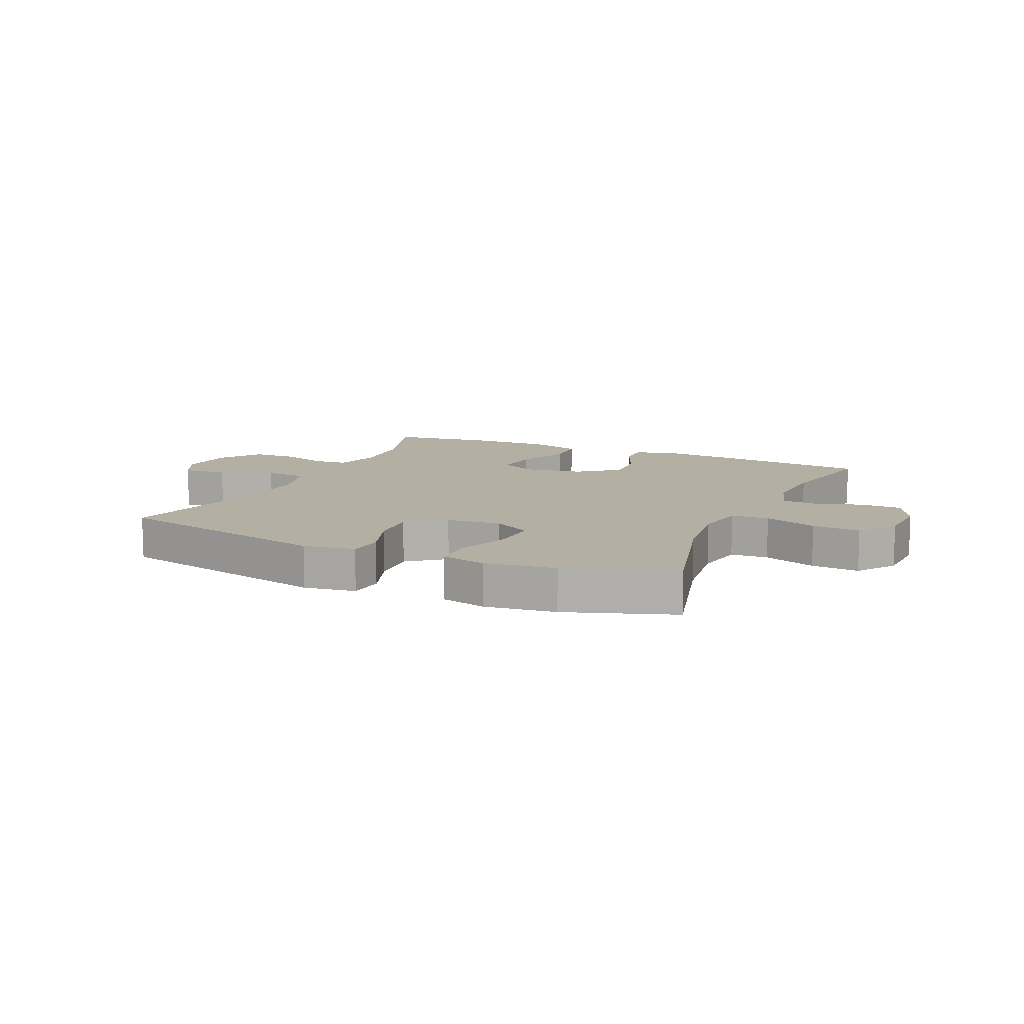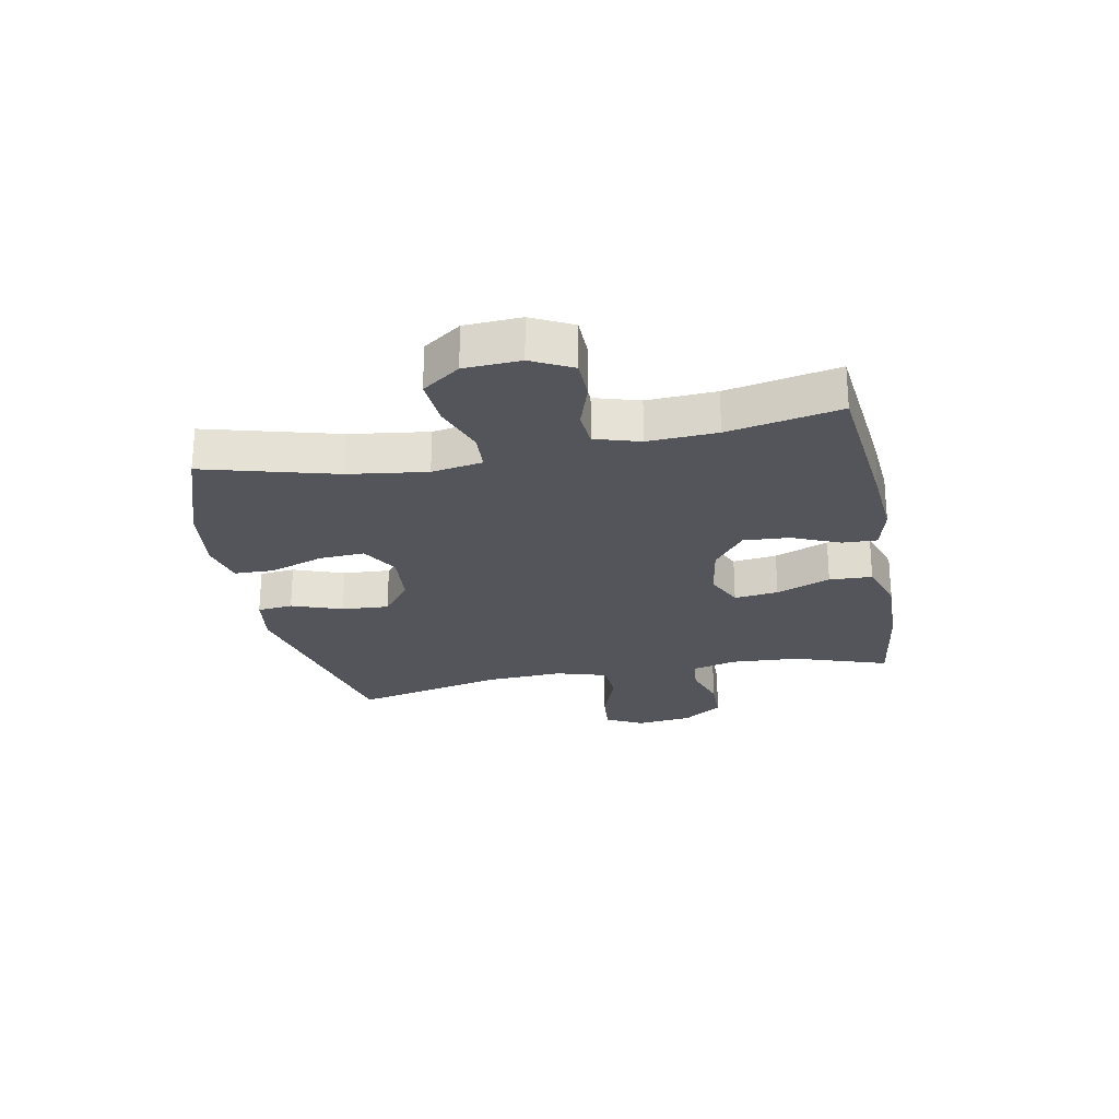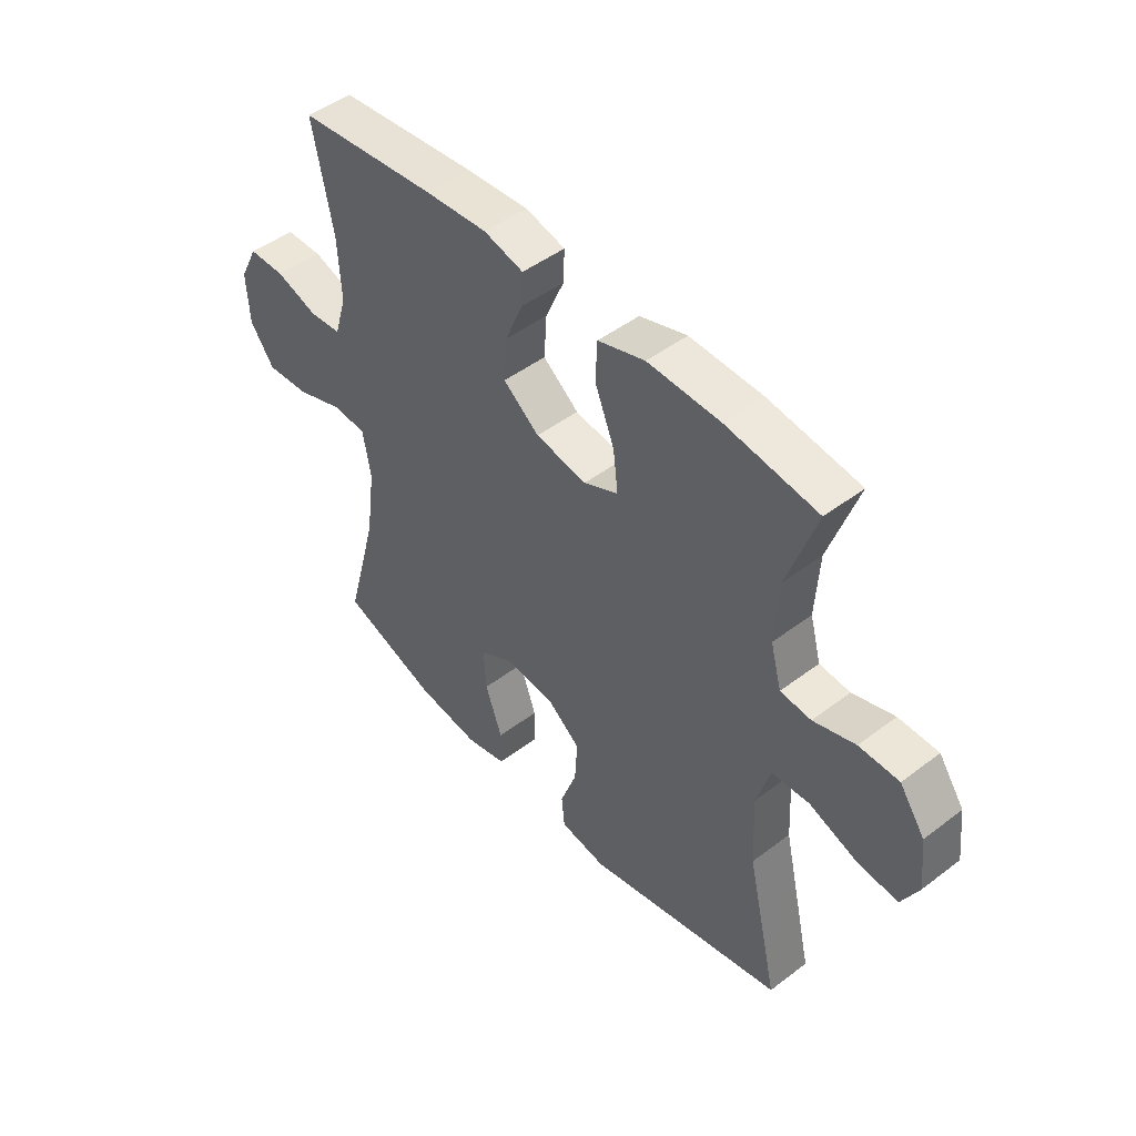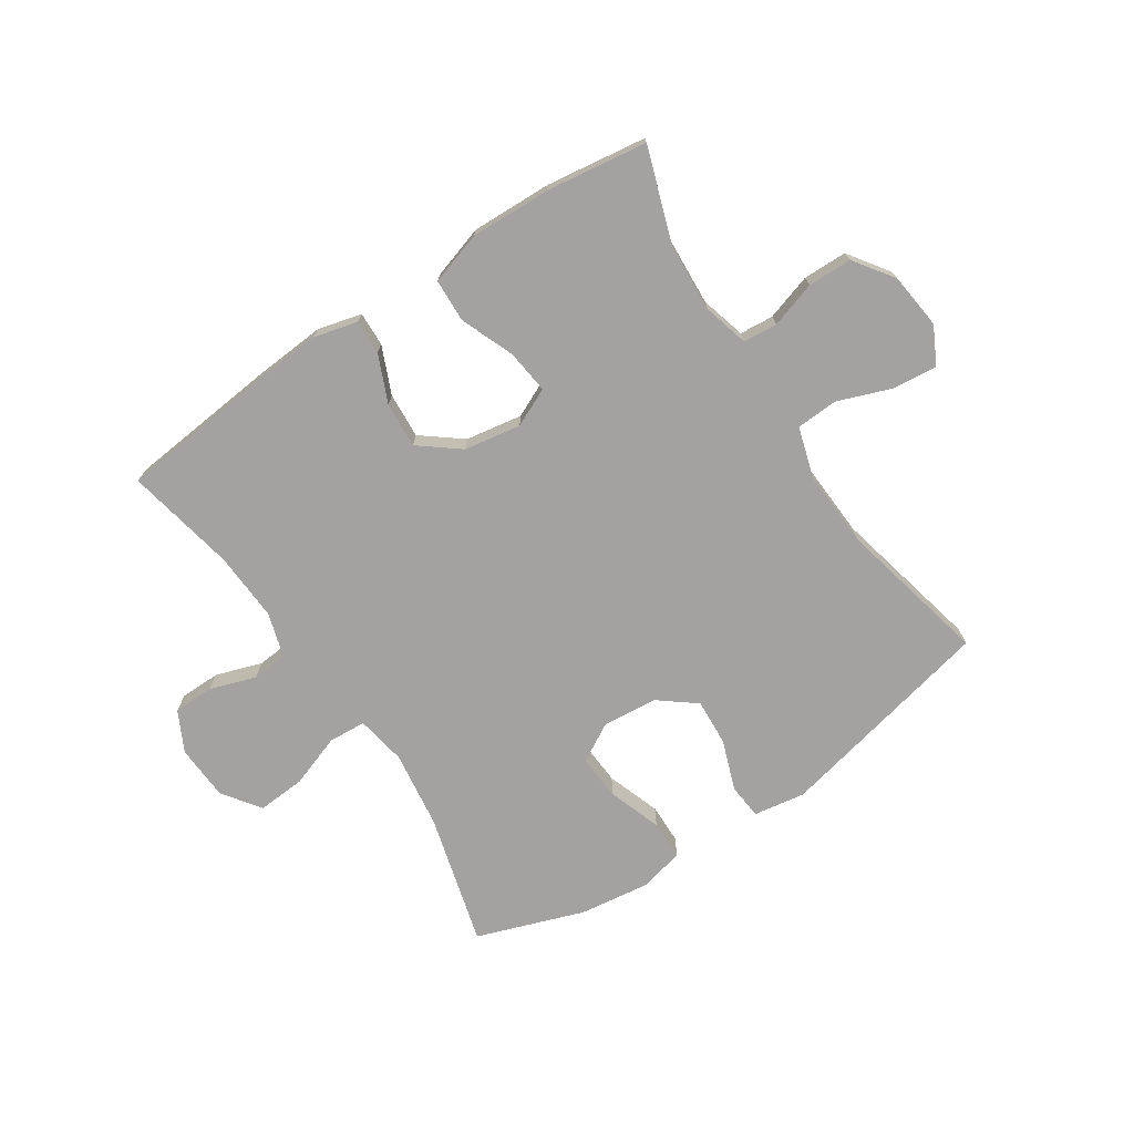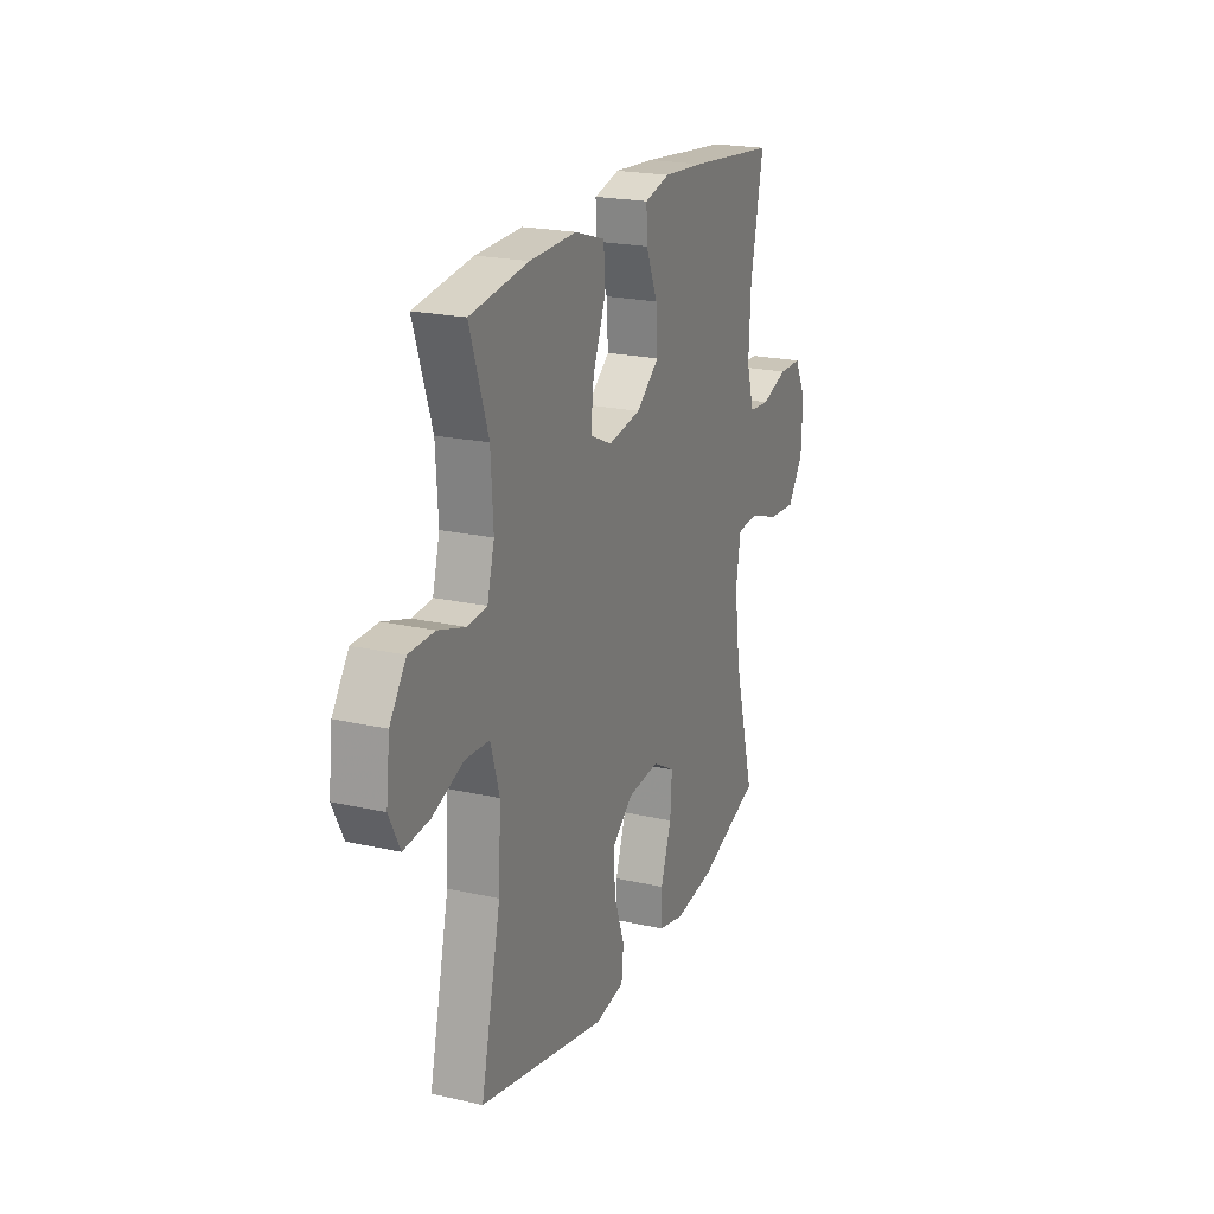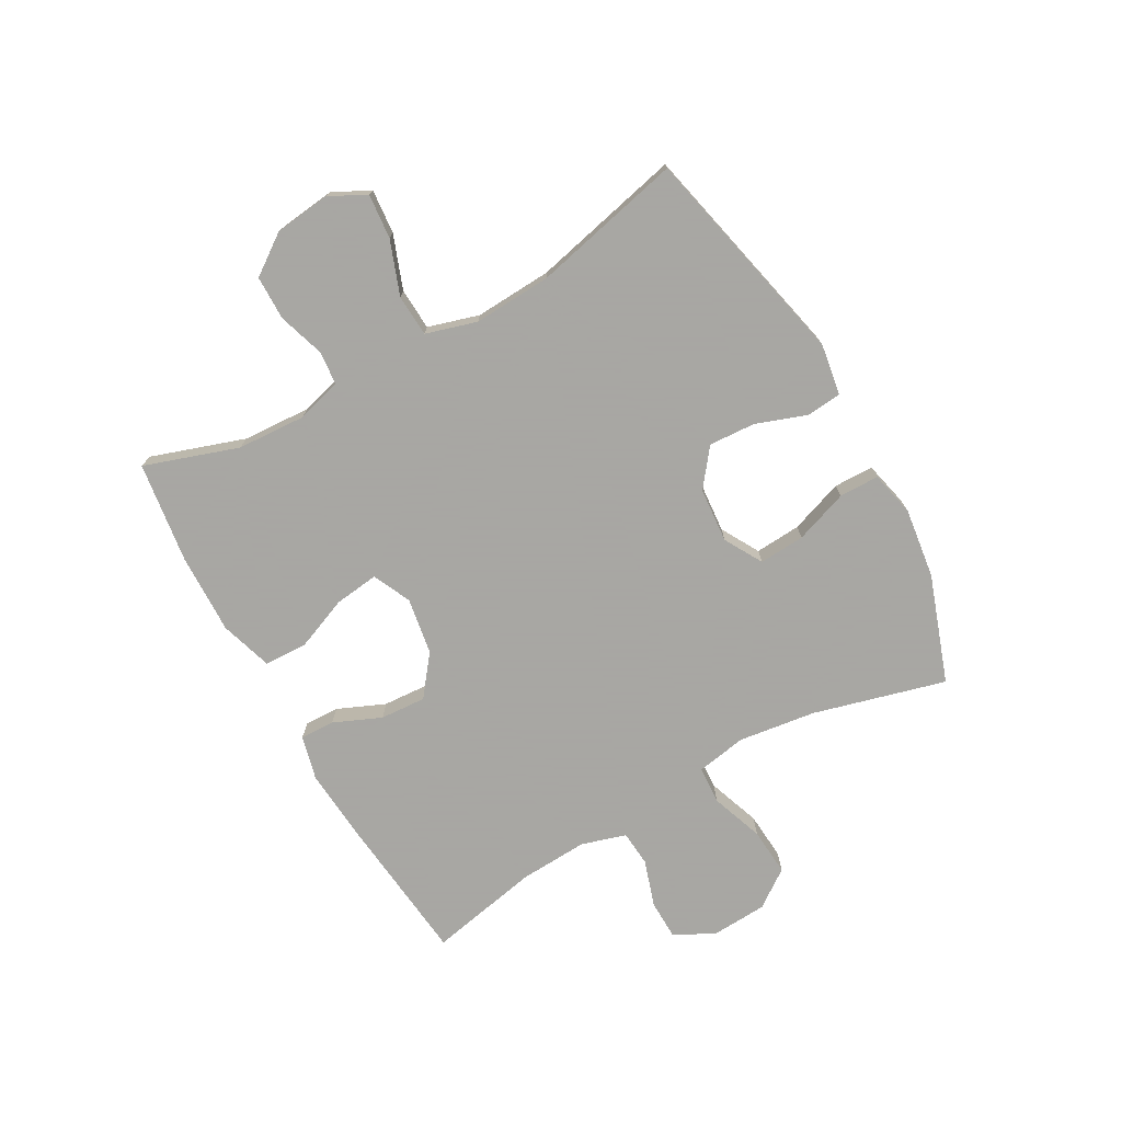
<metadata>
{"format":"obj","ext":"obj","renderer":"f3d","projection":"perspective","resolution":1024,"background":"white","views":[{"elev":11.2,"azim":-155.7,"up":"+Y"},{"elev":-24.9,"azim":-79.0,"up":"+Y"},{"elev":47.5,"azim":49.4,"up":"+Z"},{"elev":-72.7,"azim":33.4,"up":"+Y"},{"elev":21.2,"azim":112.0,"up":"+Z"},{"elev":-74.4,"azim":119.4,"up":"+Y"}]}
</metadata>
<code>
v 0.5 0.07 -0.5
v 0.124 0.07 -0.585
v 0.036 0.07 -0.571
v 0.03 0.07 -0.511
v 0.061 0.07 -0.425
v 0.066 0.07 -0.345
v 0.003 0.07 -0.296
v -0.091 0.07 -0.288
v -0.156 0.07 -0.325
v -0.151 0.07 -0.403
v -0.119 0.07 -0.494
v -0.12 0.07 -0.562
v -0.197 0.07 -0.58
v -0.317 0.07 -0.564
v -0.5 0.07 -0.5
v -0.439 0.07 -0.275
v -0.421 0.07 -0.143
v -0.436 0.07 -0.057
v -0.5 0.07 -0.053
v -0.59 0.07 -0.085
v -0.672 0.07 -0.091
v -0.718 0.07 -0.027
v -0.723 0.07 0.068
v -0.688 0.07 0.137
v -0.619 0.07 0.138
v -0.54 0.07 0.112
v -0.479 0.07 0.117
v -0.456 0.07 0.193
v -0.462 0.07 0.31
v -0.5 0.07 0.5
v -0.239 0.07 0.527
v -0.119 0.07 0.536
v -0.044 0.07 0.517
v -0.046 0.07 0.458
v -0.081 0.07 0.377
v -0.086 0.07 0.299
v -0.018 0.07 0.246
v 0.079 0.07 0.23
v 0.144 0.07 0.26
v 0.135 0.07 0.335
v 0.098 0.07 0.427
v 0.101 0.07 0.5
v 0.19 0.07 0.528
v 0.328 0.07 0.524
v 0.5 0.07 0.5
v 0.446 0.07 0.34
v 0.439 0.07 0.223
v 0.46 0.07 0.146
v 0.518 0.07 0.141
v 0.597 0.07 0.166
v 0.672 0.07 0.165
v 0.72 0.07 0.097
v 0.731 0.07 0.002
v 0.699 0.07 -0.061
v 0.623 0.07 -0.054
v 0.531 0.07 -0.02
v 0.46 0.07 -0.024
v 0.434 0.07 -0.111
v 0.441 0.07 -0.243
v 0.5 0 -0.5
v 0.124 0 -0.585
v 0.036 0 -0.571
v 0.03 0 -0.511
v 0.061 0 -0.425
v 0.066 0 -0.345
v 0.003 0 -0.296
v -0.091 0 -0.288
v -0.156 0 -0.325
v -0.151 0 -0.403
v -0.119 0 -0.494
v -0.12 0 -0.562
v -0.197 0 -0.58
v -0.317 0 -0.564
v -0.5 0 -0.5
v -0.439 0 -0.275
v -0.421 0 -0.143
v -0.436 0 -0.057
v -0.5 0 -0.053
v -0.59 0 -0.085
v -0.672 0 -0.091
v -0.718 0 -0.027
v -0.723 0 0.068
v -0.688 0 0.137
v -0.619 0 0.138
v -0.54 0 0.112
v -0.479 0 0.117
v -0.456 0 0.193
v -0.462 0 0.31
v -0.5 0 0.5
v -0.239 0 0.527
v -0.119 0 0.536
v -0.044 0 0.517
v -0.046 0 0.458
v -0.081 0 0.377
v -0.086 0 0.299
v -0.018 0 0.246
v 0.079 0 0.23
v 0.144 0 0.26
v 0.135 0 0.335
v 0.098 0 0.427
v 0.101 0 0.5
v 0.19 0 0.528
v 0.328 0 0.524
v 0.5 0 0.5
v 0.446 0 0.34
v 0.439 0 0.223
v 0.46 0 0.146
v 0.518 0 0.141
v 0.597 0 0.166
v 0.672 0 0.165
v 0.72 0 0.097
v 0.731 0 0.002
v 0.699 0 -0.061
v 0.623 0 -0.054
v 0.531 0 -0.02
v 0.46 0 -0.024
v 0.434 0 -0.111
v 0.441 0 -0.243
f 54 55 56
f 53 54 56
f 52 53 56
f 51 52 56
f 50 51 56
f 49 50 56
f 48 49 56 57
f 47 48 57 58
f 44 45 46
f 43 44 46
f 42 43 46
f 41 42 46
f 40 41 46
f 39 40 46 47
f 38 39 47 58
f 33 34 35
f 32 33 35
f 31 32 35
f 30 31 35
f 29 30 35
f 28 29 35 36
f 27 28 36 37
f 24 25 26
f 23 24 26
f 22 23 26
f 21 22 26
f 20 21 26
f 19 20 26
f 18 19 26 27
f 14 15 16
f 13 14 16
f 12 13 16
f 11 12 16
f 10 11 16
f 9 10 16 17
f 8 9 17 18
f 3 4 5
f 2 3 5
f 1 2 5
f 59 1 5
f 59 5 6
f 38 58 59
f 37 38 59
f 27 37 59
f 18 27 59
f 8 18 59
f 7 8 59
f 6 7 59
f 115 114 113
f 115 113 112
f 115 112 111
f 115 111 110
f 115 110 109
f 115 109 108
f 116 115 108 107
f 117 116 107 106
f 105 104 103
f 105 103 102
f 105 102 101
f 105 101 100
f 105 100 99
f 106 105 99 98
f 117 106 98 97
f 94 93 92
f 94 92 91
f 94 91 90
f 94 90 89
f 94 89 88
f 95 94 88 87
f 96 95 87 86
f 85 84 83
f 85 83 82
f 85 82 81
f 85 81 80
f 85 80 79
f 85 79 78
f 86 85 78 77
f 75 74 73
f 75 73 72
f 75 72 71
f 75 71 70
f 75 70 69
f 76 75 69 68
f 77 76 68 67
f 64 63 62
f 64 62 61
f 64 61 60
f 64 60 118
f 65 64 118
f 118 117 97
f 118 97 96
f 118 96 86
f 118 86 77
f 118 77 67
f 118 67 66
f 118 66 65
f 1 60 61 2
f 2 61 62 3
f 3 62 63 4
f 4 63 64 5
f 5 64 65 6
f 6 65 66 7
f 7 66 67 8
f 8 67 68 9
f 9 68 69 10
f 10 69 70 11
f 11 70 71 12
f 12 71 72 13
f 13 72 73 14
f 14 73 74 15
f 15 74 75 16
f 16 75 76 17
f 17 76 77 18
f 18 77 78 19
f 19 78 79 20
f 20 79 80 21
f 21 80 81 22
f 22 81 82 23
f 23 82 83 24
f 24 83 84 25
f 25 84 85 26
f 26 85 86 27
f 27 86 87 28
f 28 87 88 29
f 29 88 89 30
f 30 89 90 31
f 31 90 91 32
f 32 91 92 33
f 33 92 93 34
f 34 93 94 35
f 35 94 95 36
f 36 95 96 37
f 37 96 97 38
f 38 97 98 39
f 39 98 99 40
f 40 99 100 41
f 41 100 101 42
f 42 101 102 43
f 43 102 103 44
f 44 103 104 45
f 45 104 105 46
f 46 105 106 47
f 47 106 107 48
f 48 107 108 49
f 49 108 109 50
f 50 109 110 51
f 51 110 111 52
f 52 111 112 53
f 53 112 113 54
f 54 113 114 55
f 55 114 115 56
f 56 115 116 57
f 57 116 117 58
f 58 117 118 59
f 59 118 60 1

</code>
